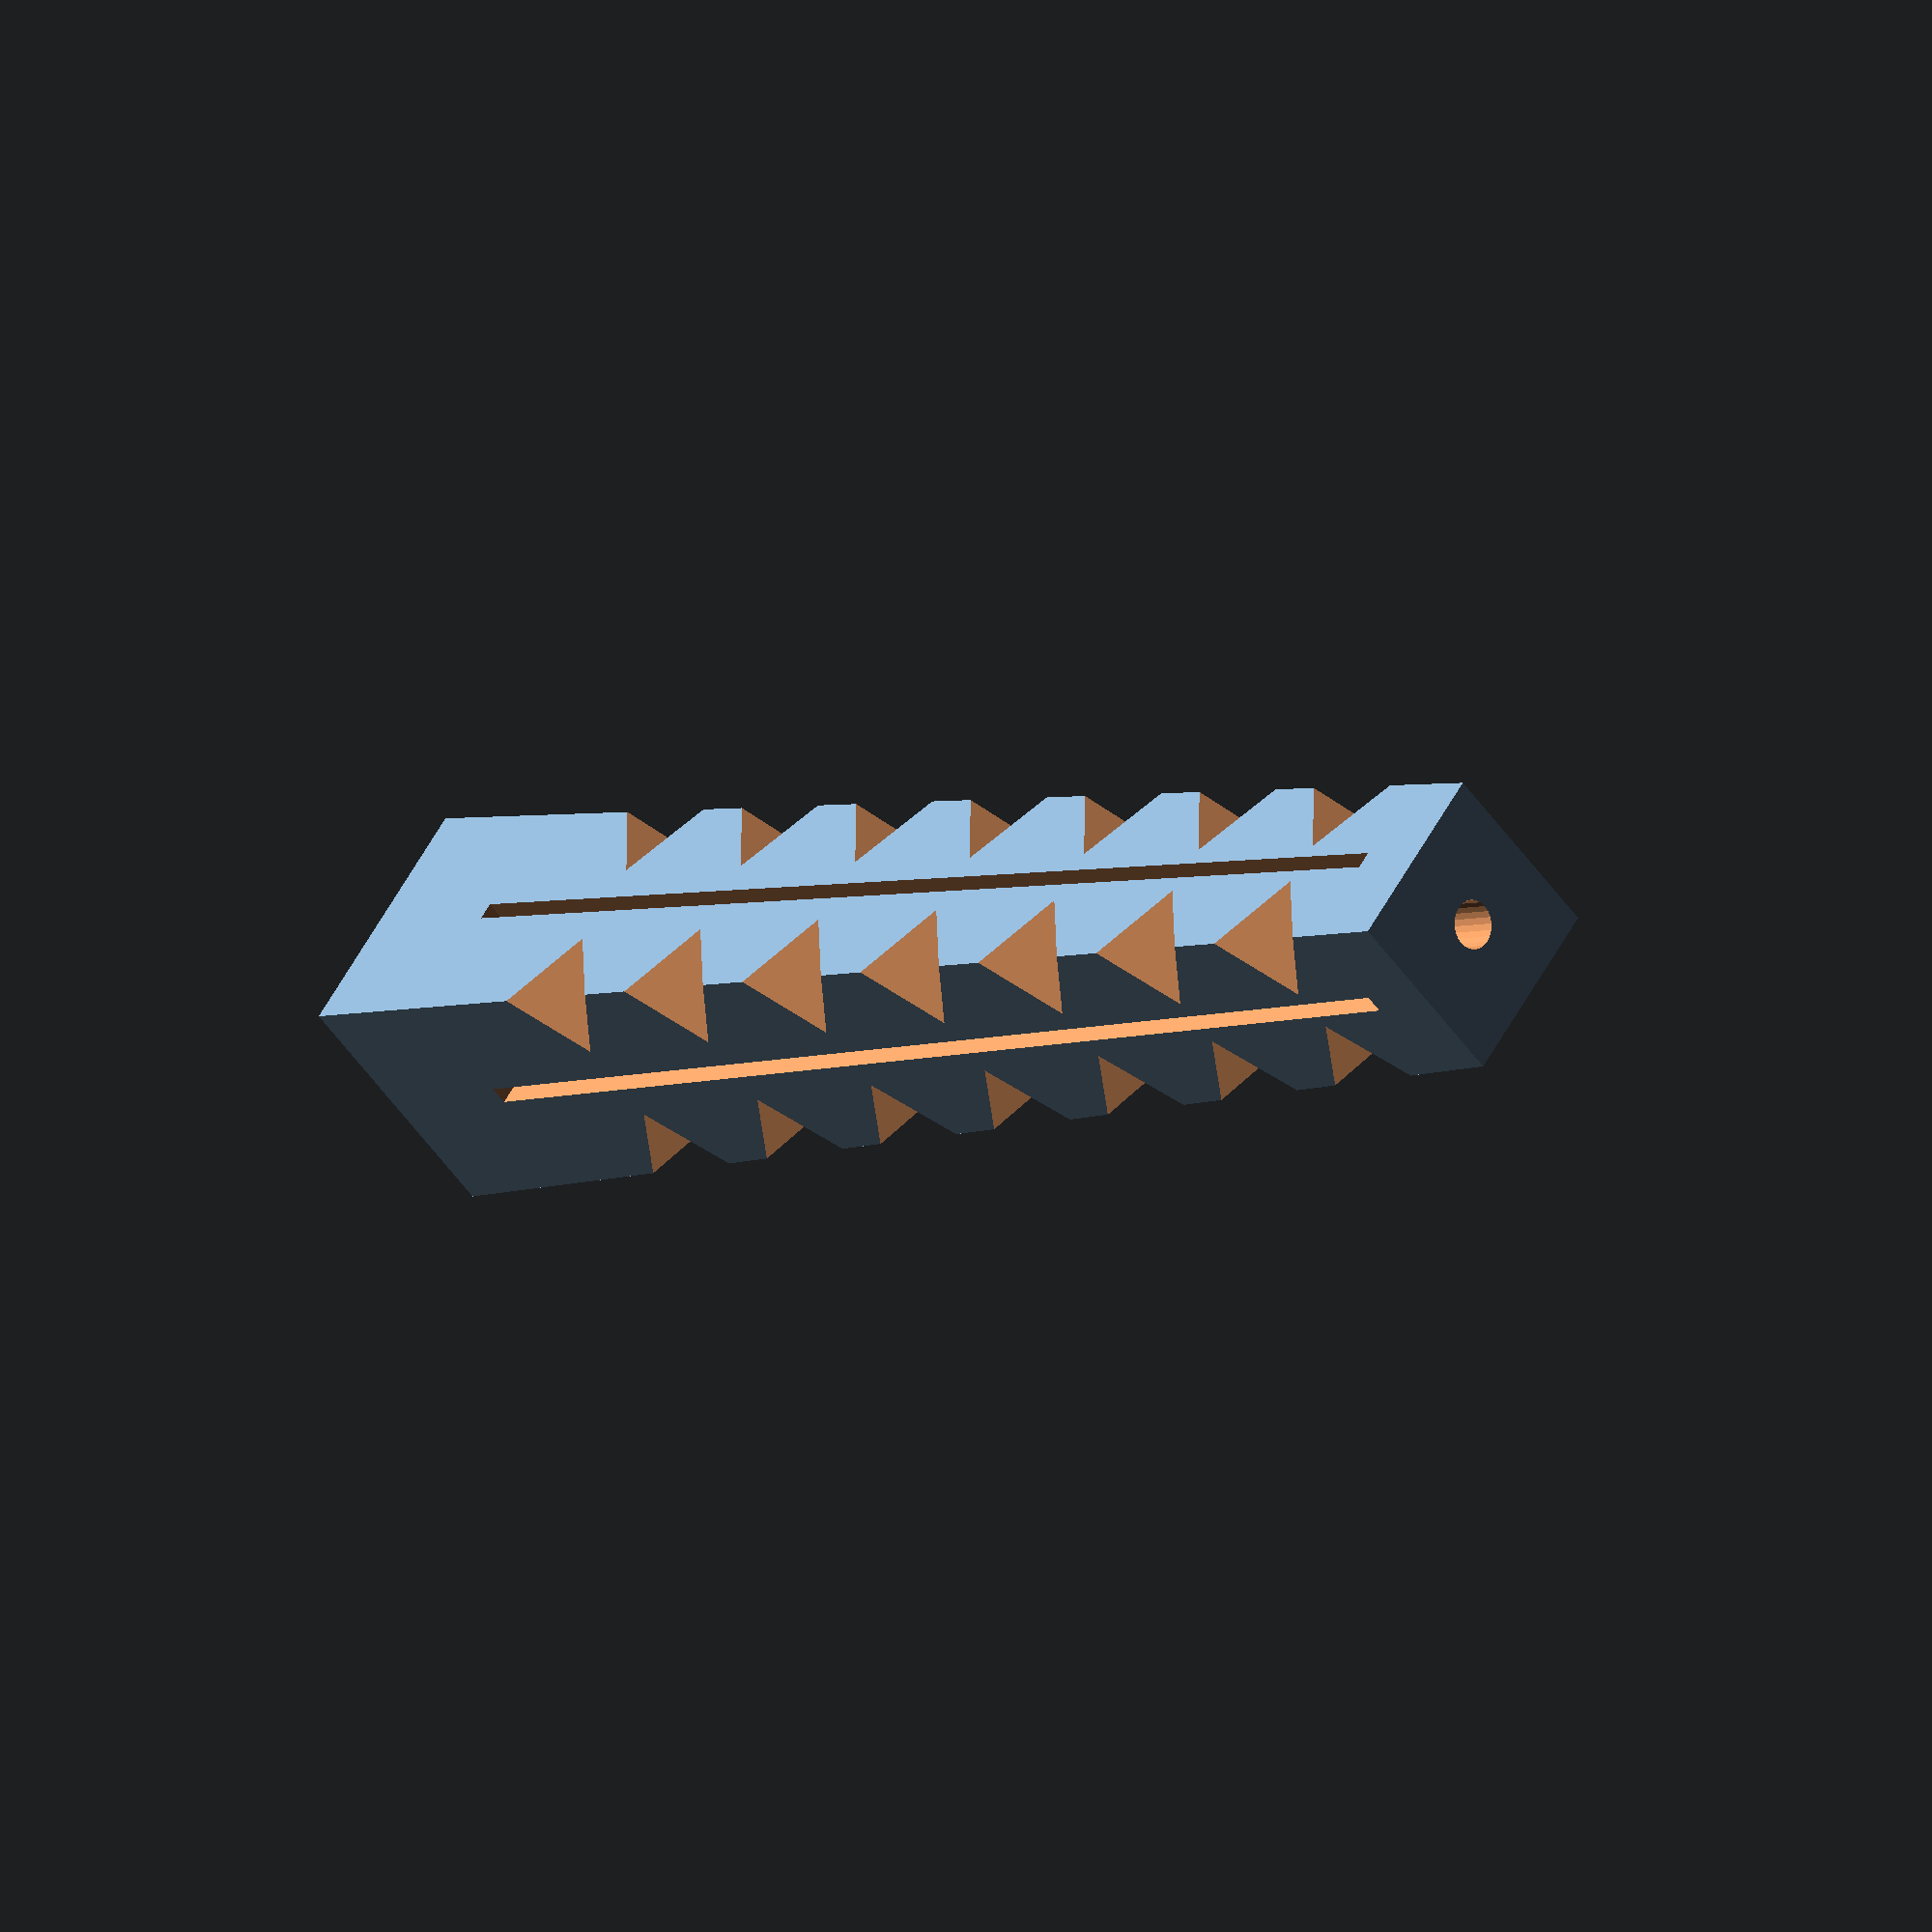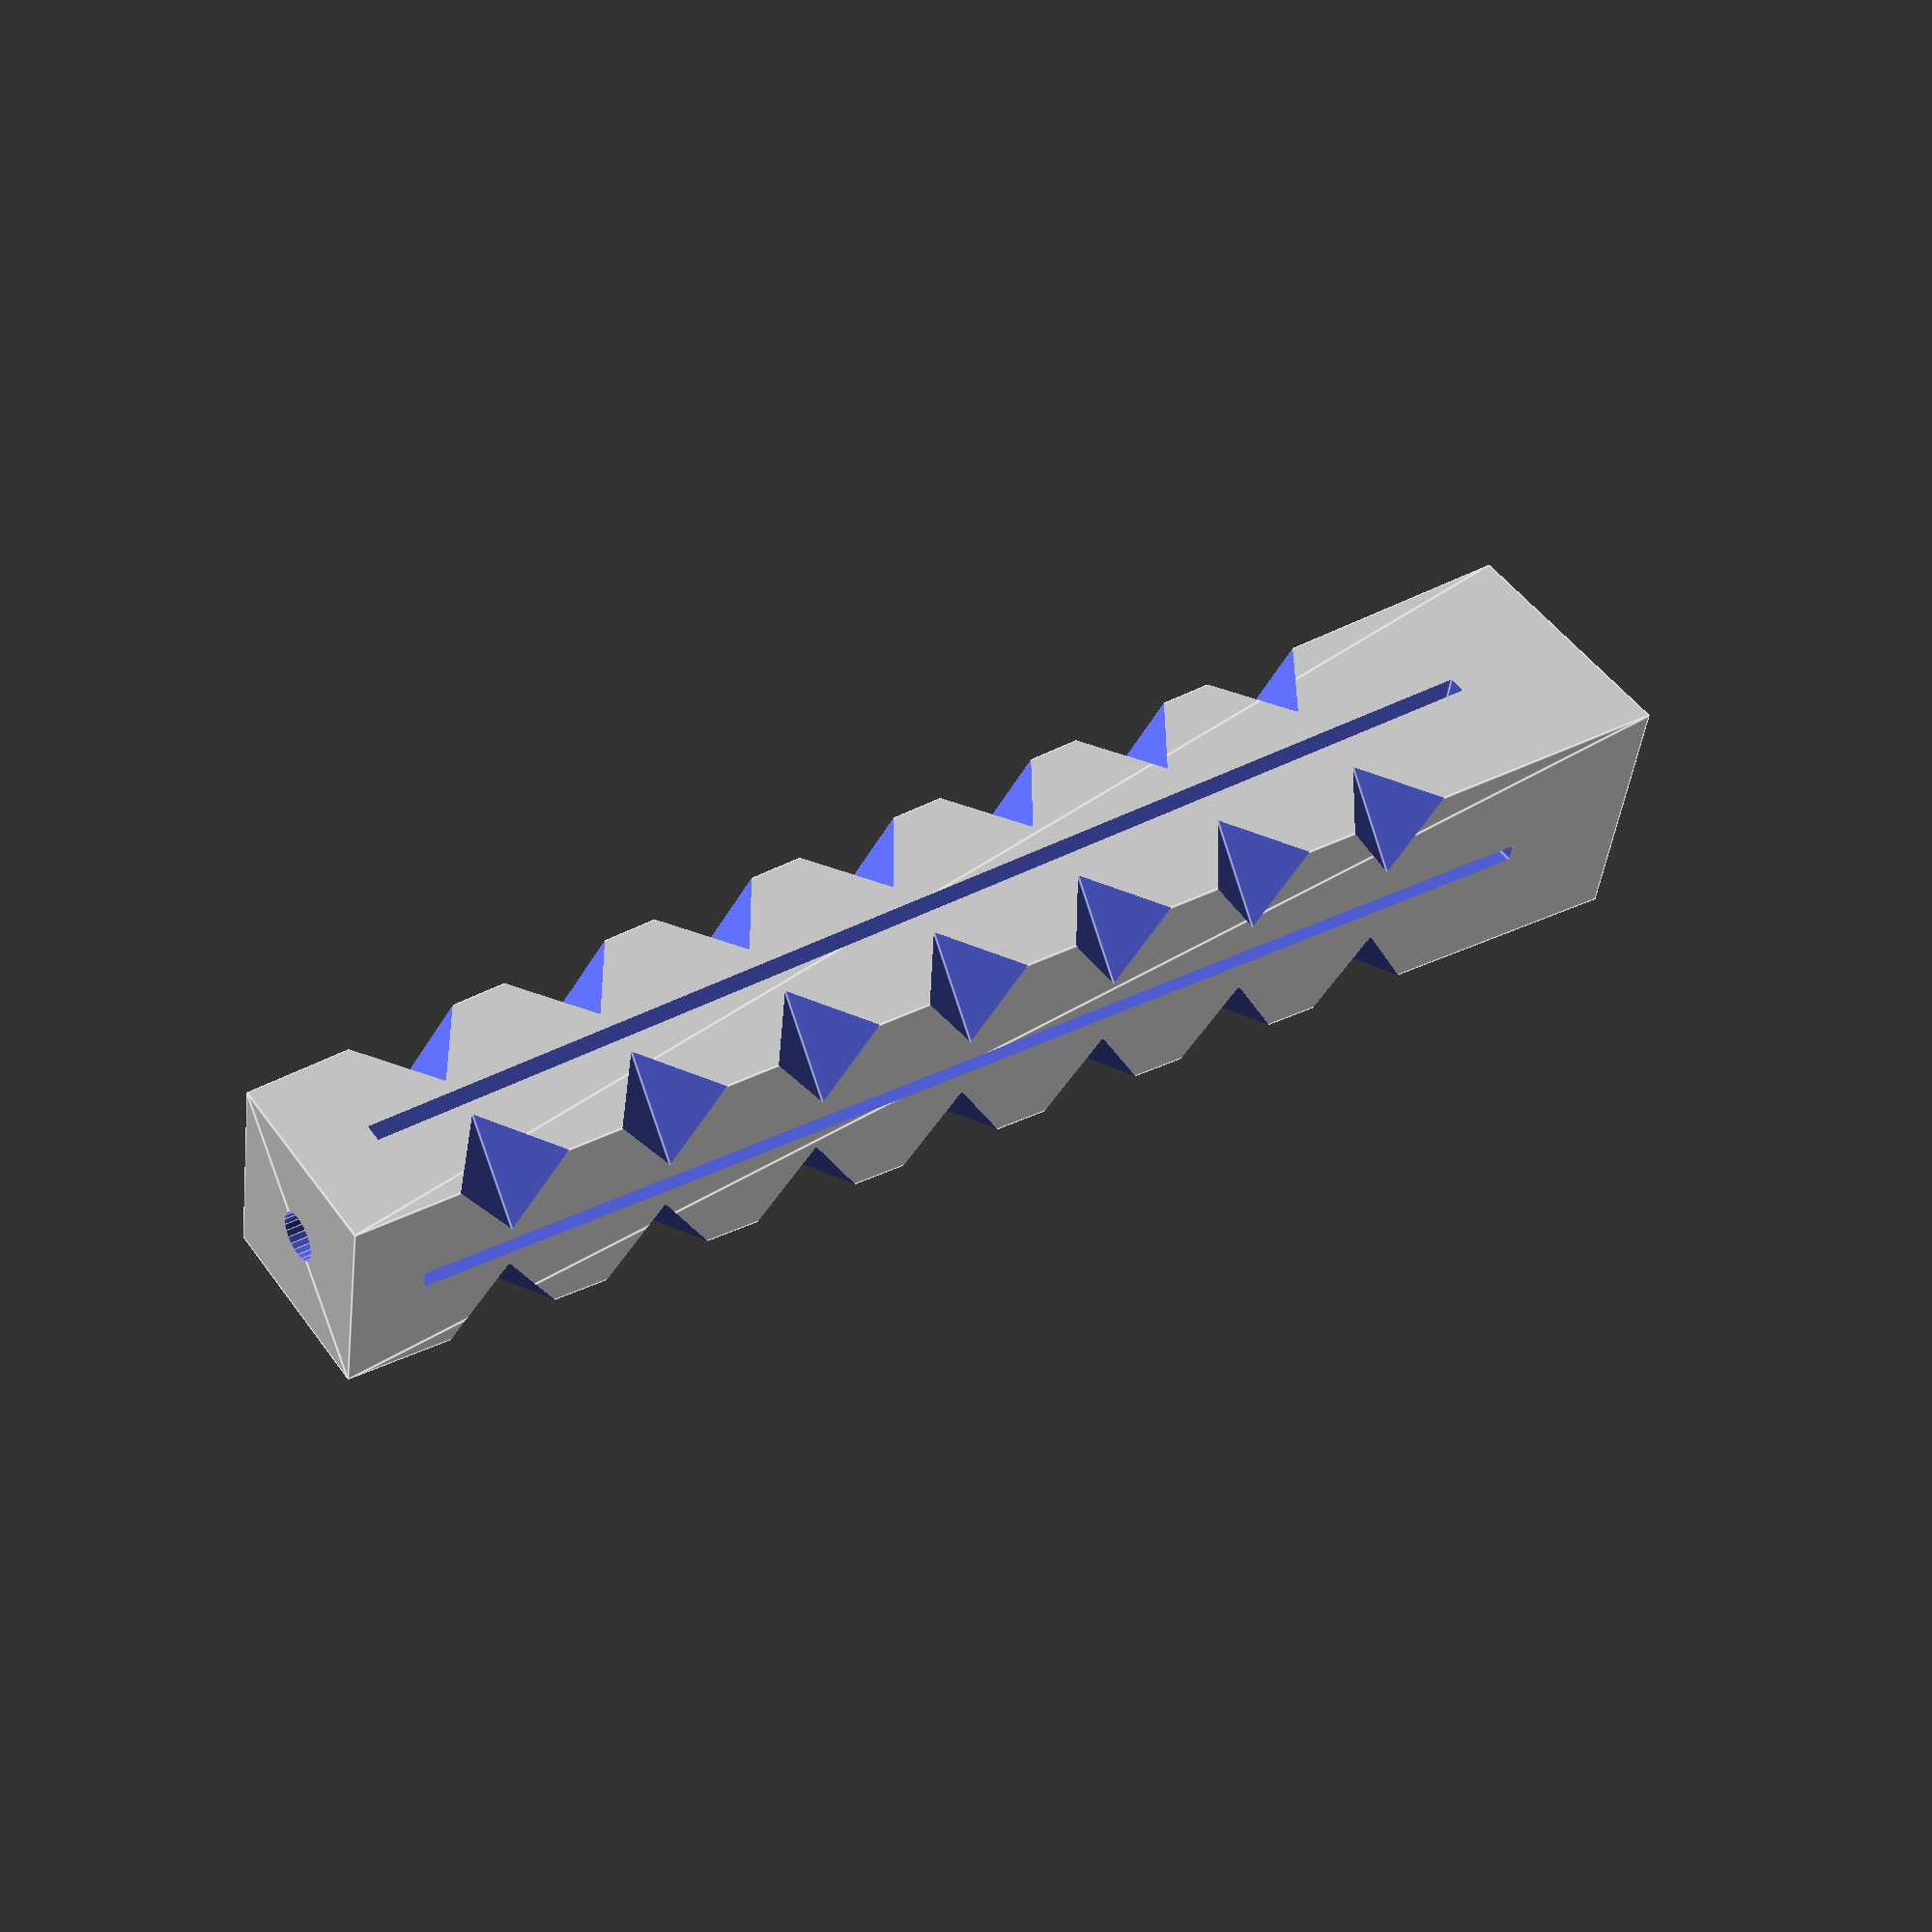
<openscad>



// a special wall anchor with lots of adjustments
// (all sizes in millimeter)

module wall_anchor (
    drill_hole_dm,          // drill hole diameter
    screw_dm,               // screw diameter
    length,                 // anchor length
    oversize        = 2,    // outer diameter oversize
    outer_taper     = 0.75, // outer taper factor
    inner_taper     = 0.2,  // inner taper factor
    inner_taper_end = 0.3,  // relative end of inner taper along length
    collar          = 0.1,  // relative length of initial non-slit part
    slit            = 0.5,  // slit width
    cap_size        = 2,    // length of the end cap
    teeth_div       = 5,    // divisor determining the number of teeth
    teeth_depth     = 1.5,  // depth of the teeth
    round_shape     = false // make the anchor round instead of square
){

	difference() {

        outer_dm = drill_hole_dm + oversize;
	    side_length   = 
            round_shape ? outer_dm : sqrt( pow(outer_dm, 2) / 2 );

	    linear_extrude( height = length, scale = outer_taper )
	    if ( round_shape )
	    	circle( d = side_length, $fn=36 );
	    else
	    	square( side_length, center = true );

	    // hole
	    abs_taper_end = length * inner_taper_end;
	    taper_dm      = screw_dm * inner_taper;

	    translate( [0, 0, -0.01] )
	    union() {
	        $fn = 24;
            
	        cylinder( d1 = screw_dm, d2 = taper_dm, h = abs_taper_end + 0.01);
	        
	        translate( [0, 0, abs_taper_end] )
	        cylinder( d = taper_dm, h = length - abs_taper_end + 0.02 );
	    }


        // slits
        abs_collar = length * collar;
        
        for (i = [0:1])
        rotate( [0, 0, i * 90] )
        translate([
        	-(side_length + 2) / 2, 
        	-slit / 2, 
        	abs_collar
        ]) 
        cube ([
        	side_length + 2, 
        	slit, 
        	length - cap_size - abs_collar
        ]);
        
        // teeth
        teeth_count = floor( (length - abs_collar) / teeth_div );
        teeth_dist  = (length - abs_collar) / (teeth_count + 1);
        
        opposite = (outer_dm - (outer_dm * outer_taper)) / 2;
        hypotenuse  = sqrt( pow(opposite, 2) + pow(length, 2) );
        angle = asin( opposite / hypotenuse );
        
        diag_dist = sqrt( pow(outer_dm/2 - teeth_depth, 2) / 2 );
                
        for ( j = [0:90:359] )
        rotate( [0, 0, j] )
        rotate( -angle, [1,1,0] )
        for (i = [1:teeth_count] )
        translate( [diag_dist, -diag_dist, abs_collar + i * teeth_dist] )
        rotate([0,0,-45])
        translate( [0, -outer_dm / 2, 0] )
        rotate([0,45,0])
        cube( outer_dm );        
	    
	}

}
translate([0,0,10])
rotate([20,20,20])
wall_anchor(8,4,40, inner_taper = 0.33, round_shape = false);

</openscad>
<views>
elev=14.0 azim=137.6 roll=290.5 proj=o view=solid
elev=18.0 azim=74.3 roll=61.1 proj=p view=edges
</views>
